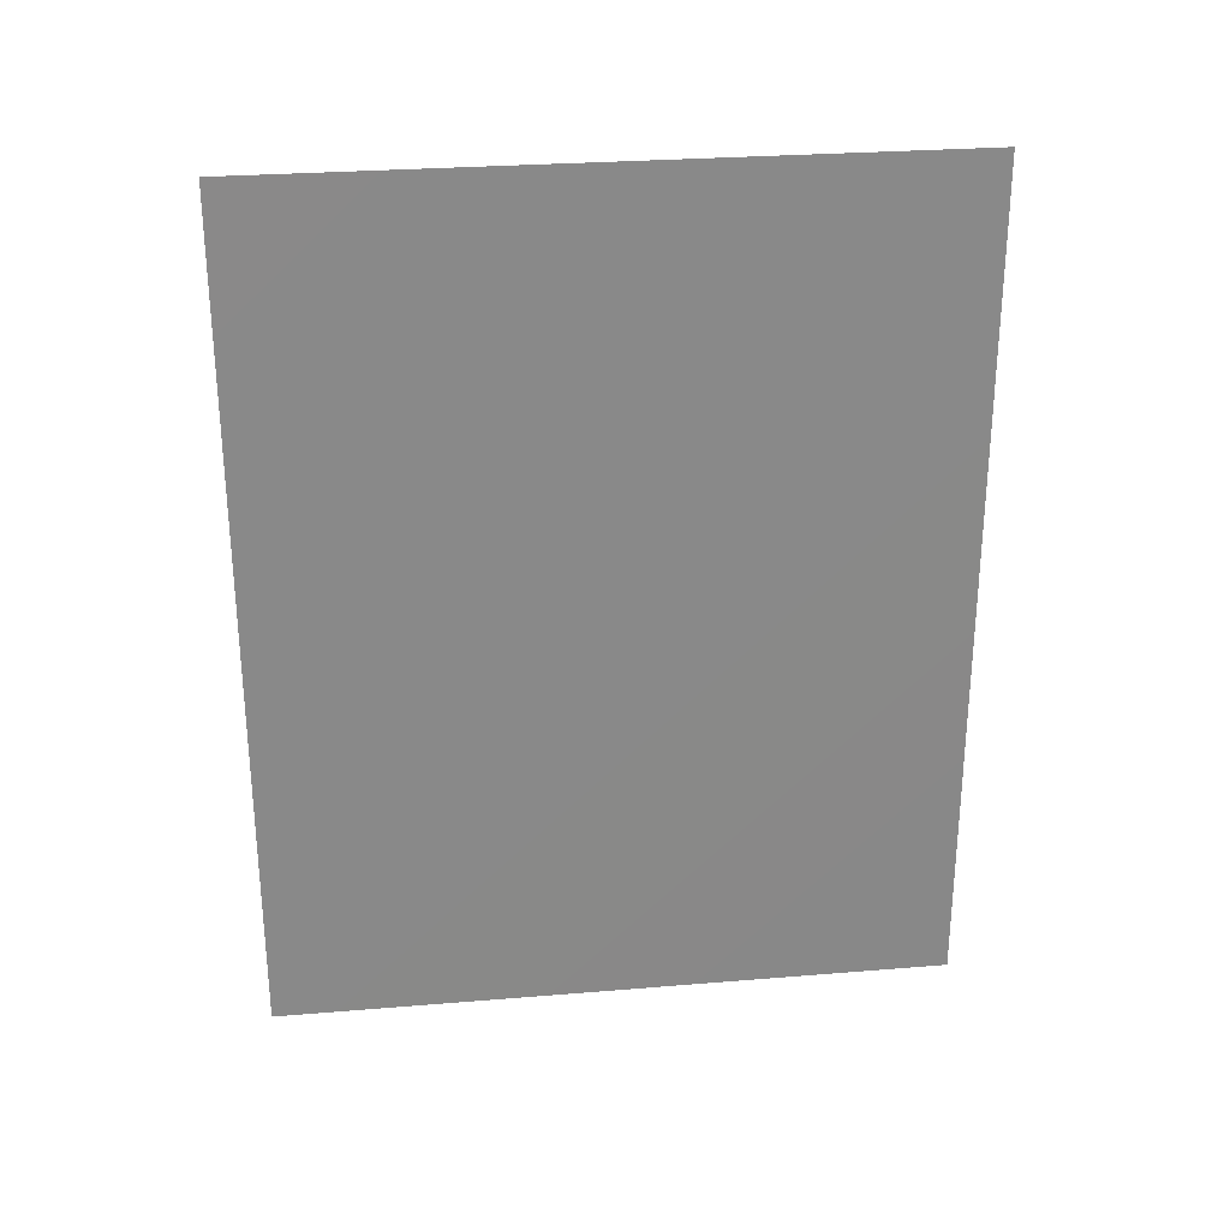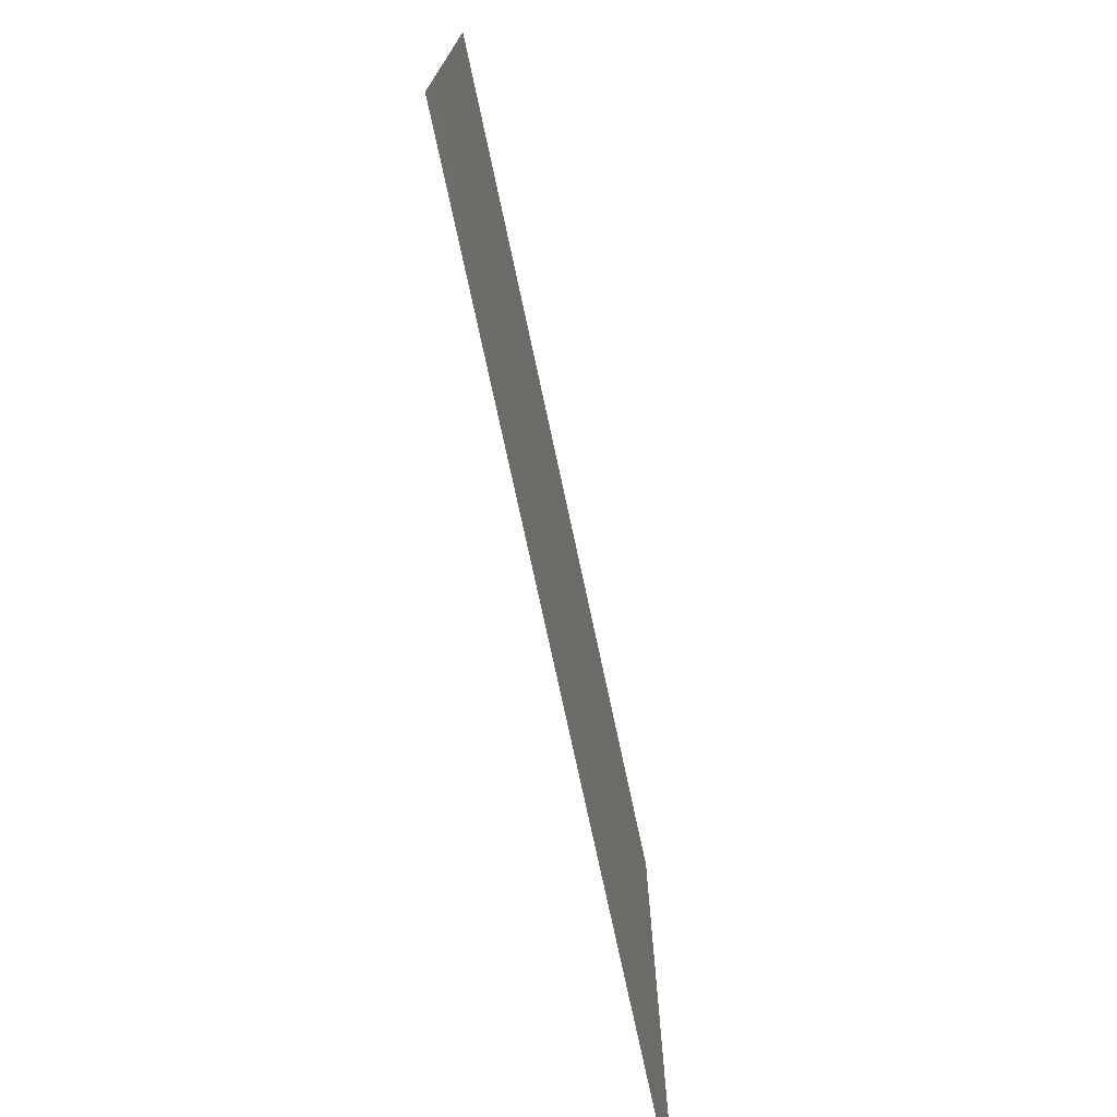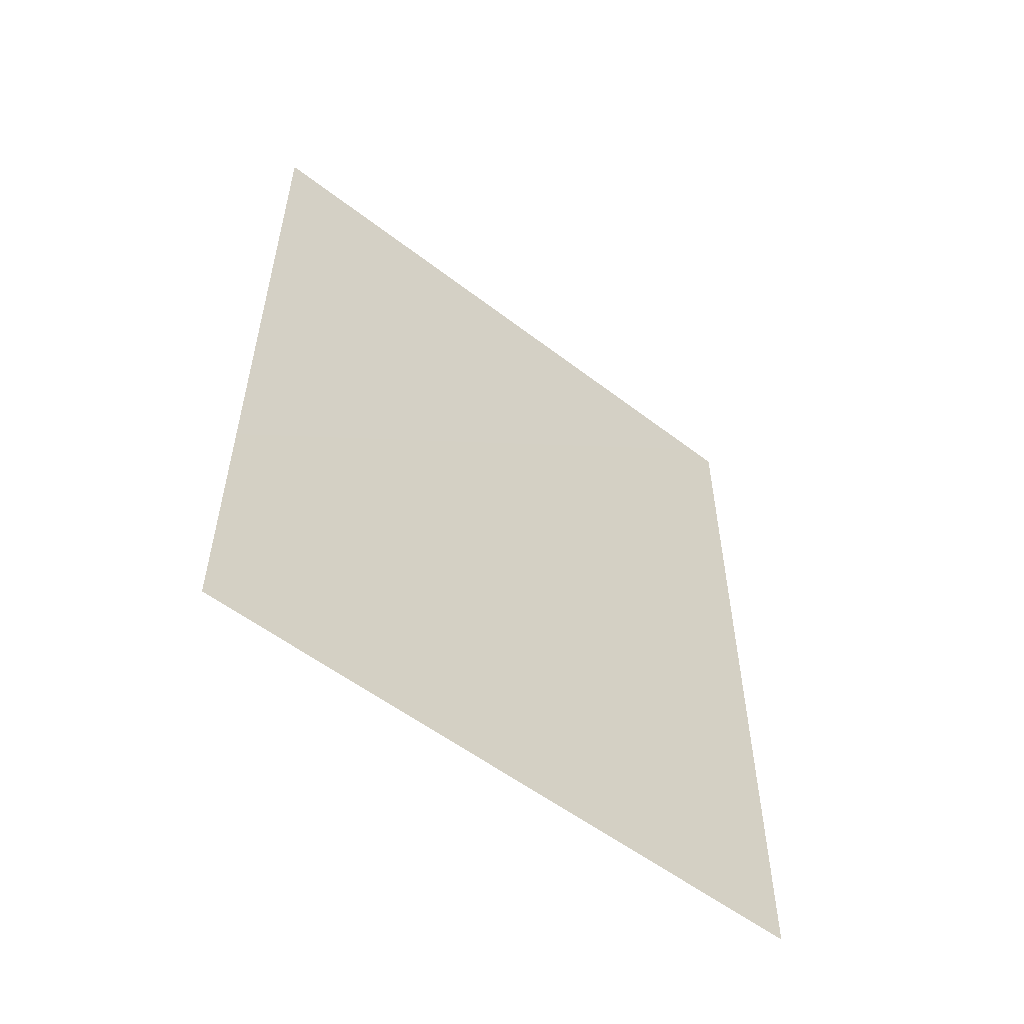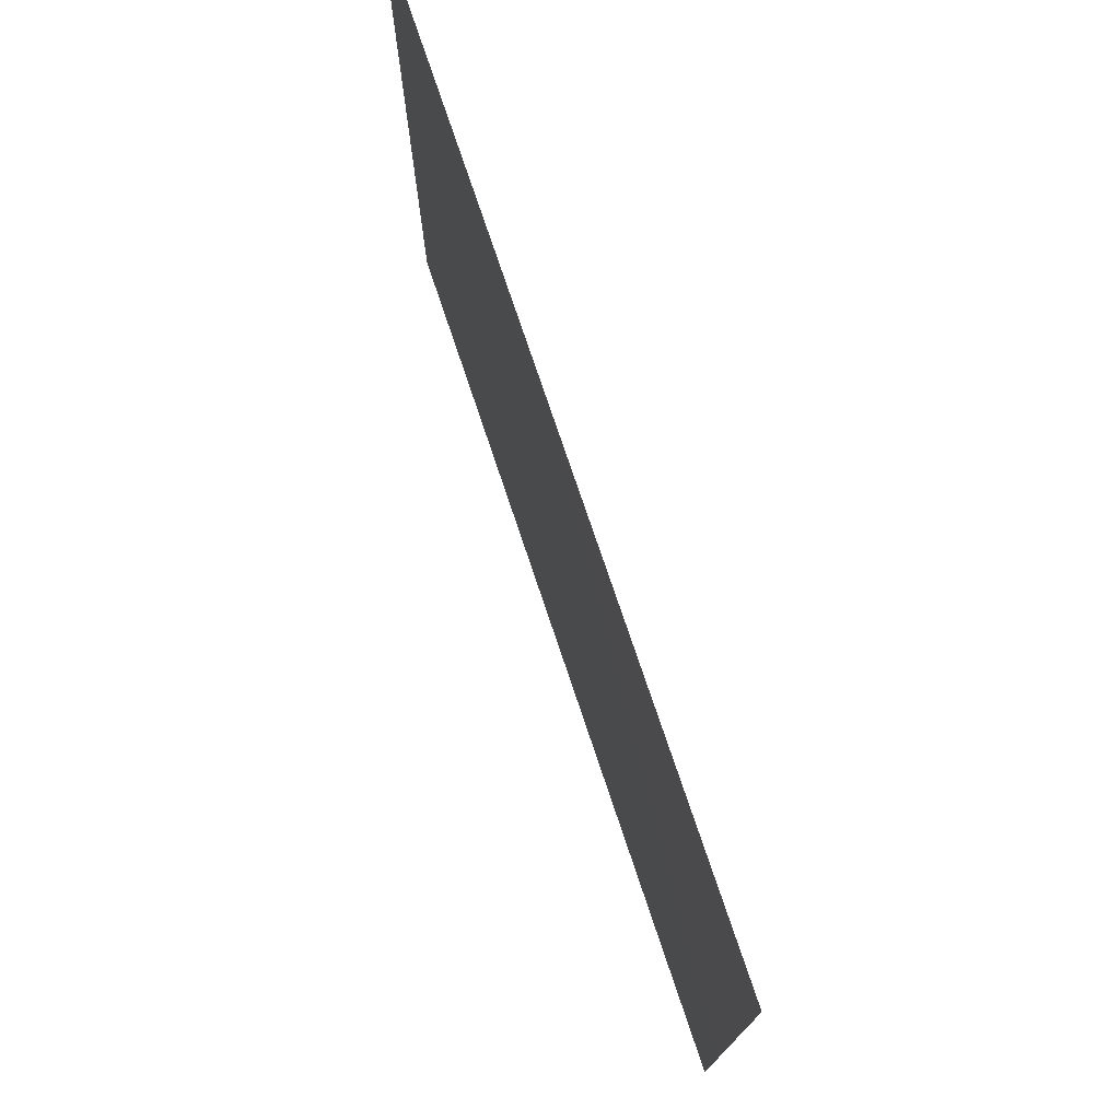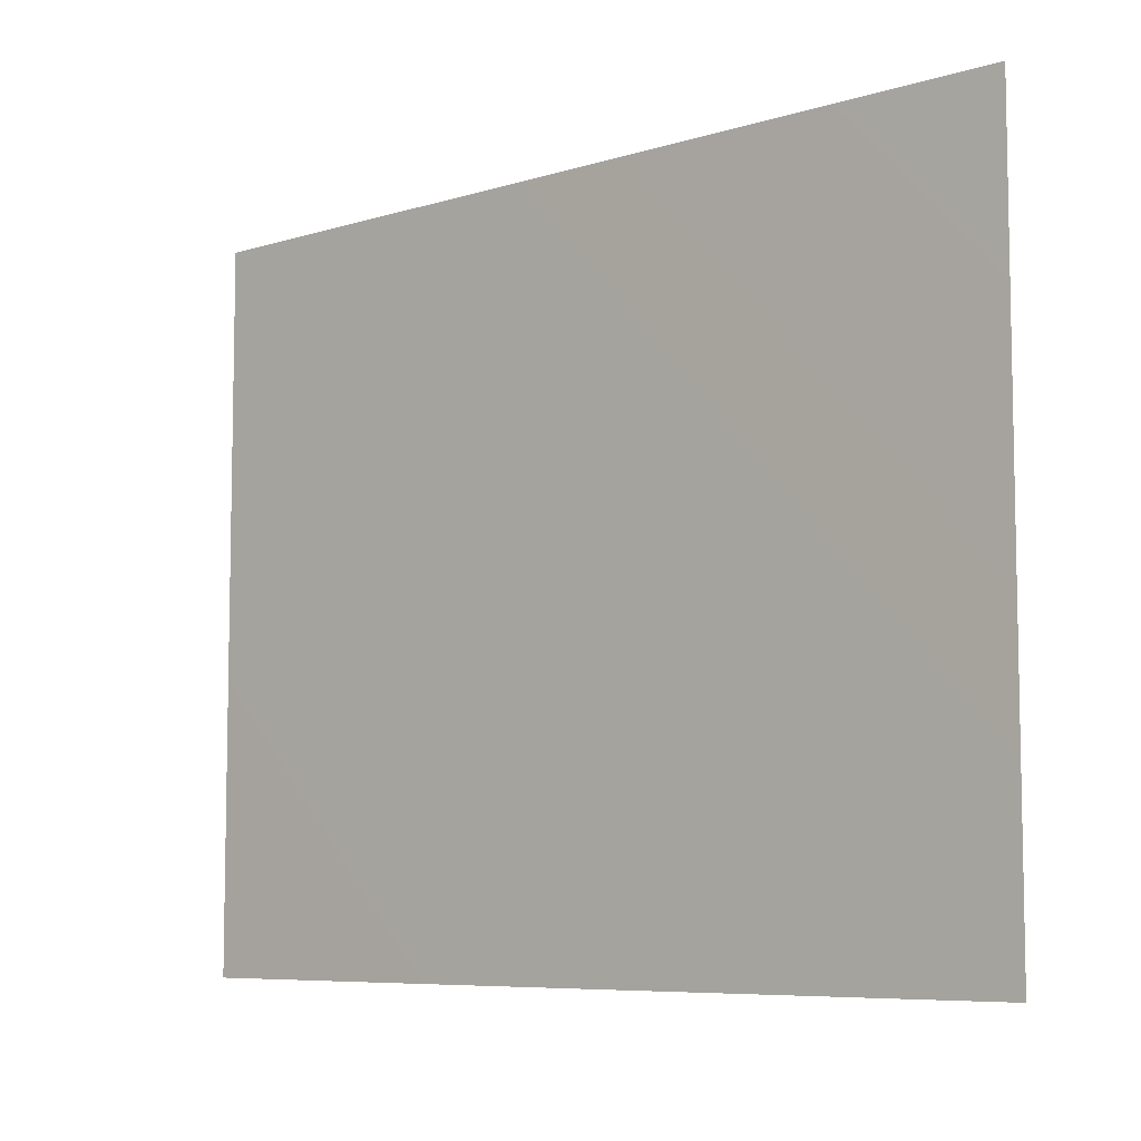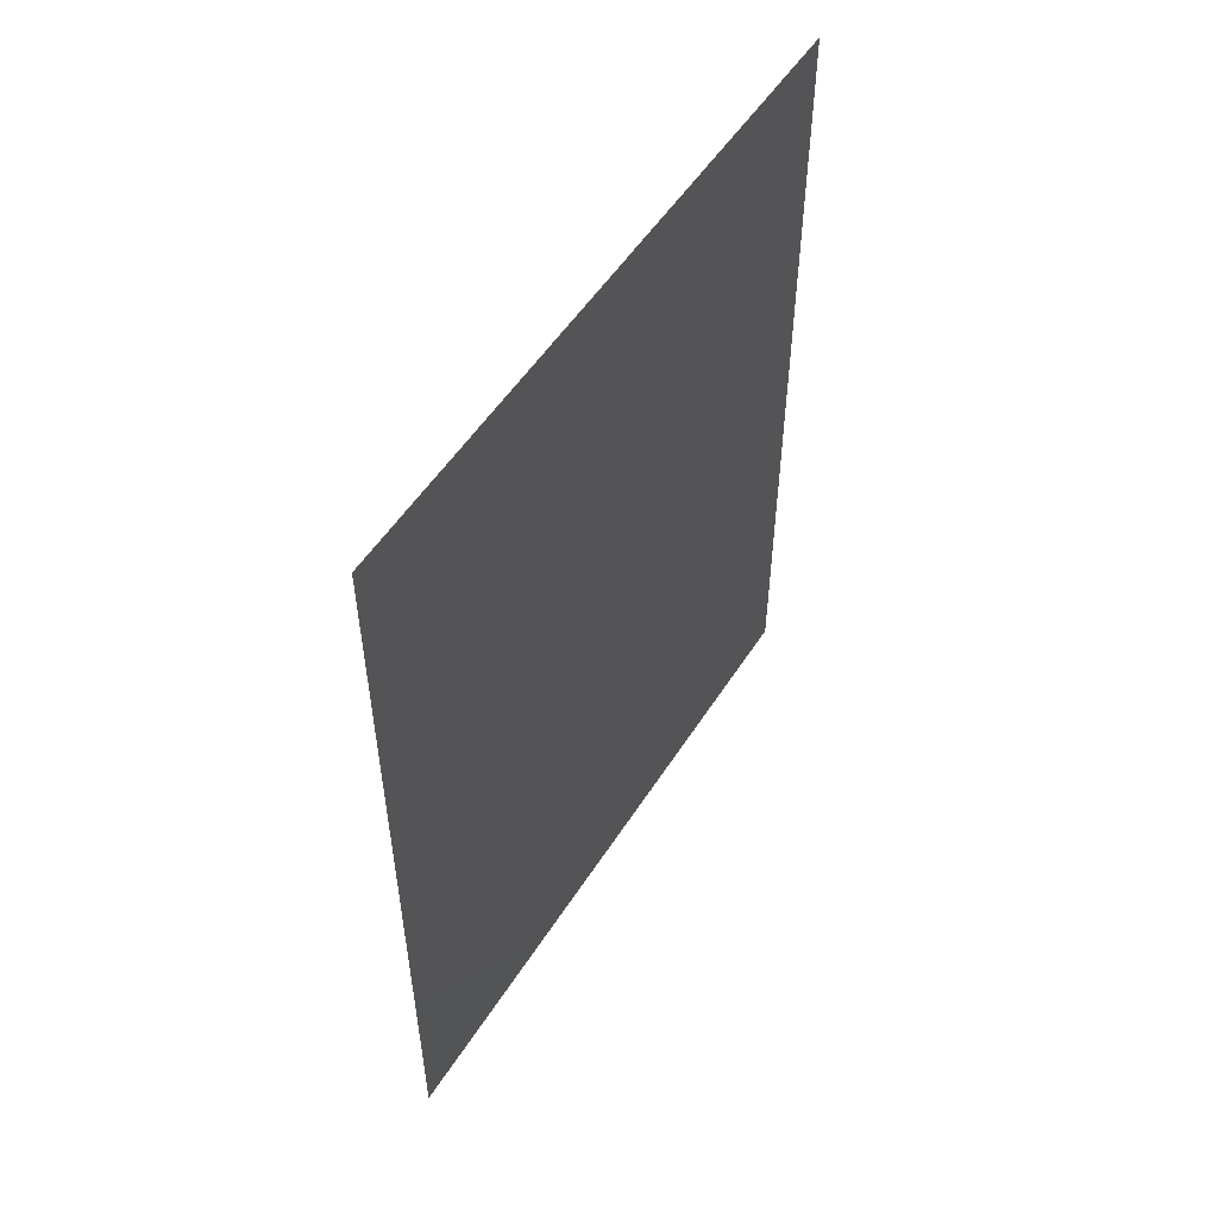
<metadata>
{"format":"obj","ext":"obj","renderer":"f3d","projection":"perspective","resolution":1024,"background":"white","views":[{"elev":27.8,"azim":82.8,"up":"+Y"},{"elev":-74.8,"azim":12.1,"up":"+Z"},{"elev":-55.0,"azim":50.9,"up":"+Y"},{"elev":75.1,"azim":161.5,"up":"+Z"},{"elev":-7.3,"azim":131.4,"up":"+Z"},{"elev":52.9,"azim":-148.2,"up":"+Y"}]}
</metadata>
<code>
v  -2.064 2.693 -0.695
v  -2.064 -2.511 3.479
v  -2.064 -2.511 -0.695
v  -2.064 2.693 3.479
g Wall_Right
f 1 2 3
f 2 1 4

</code>
